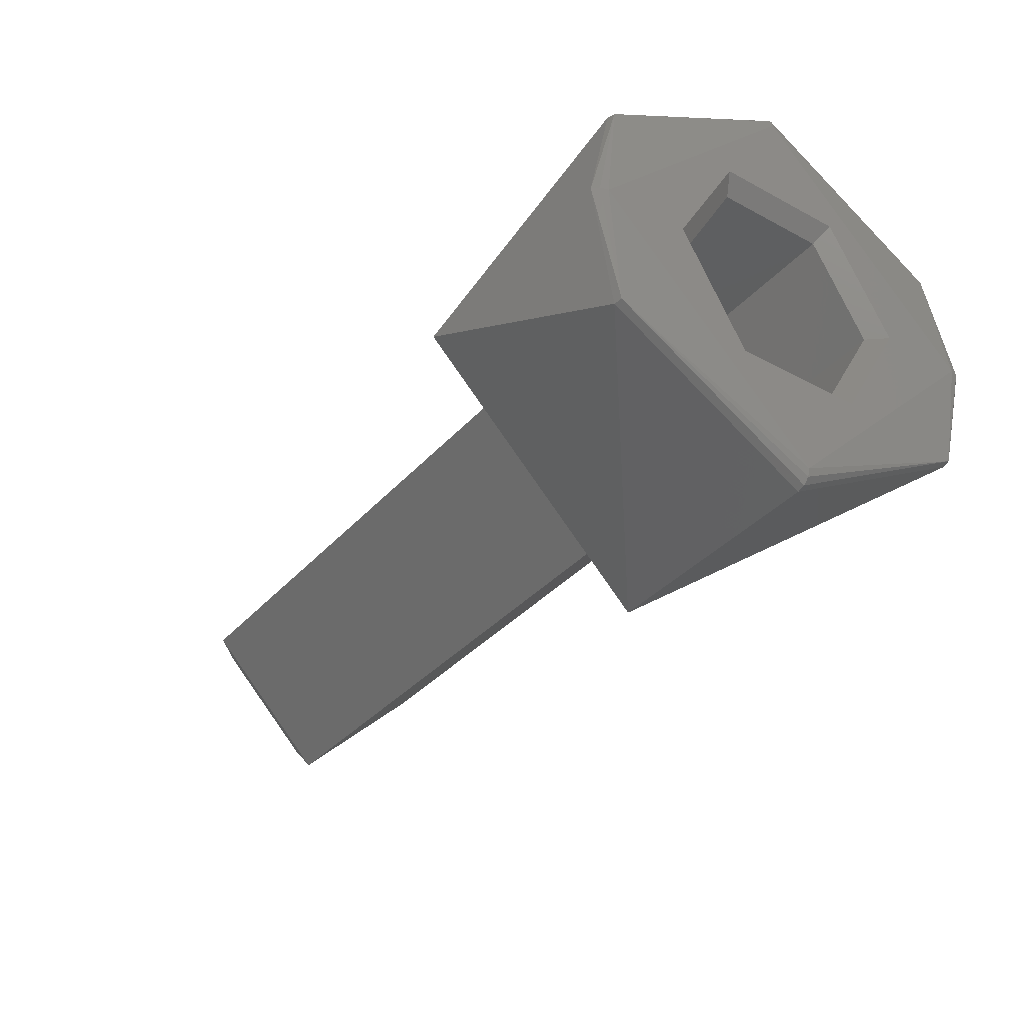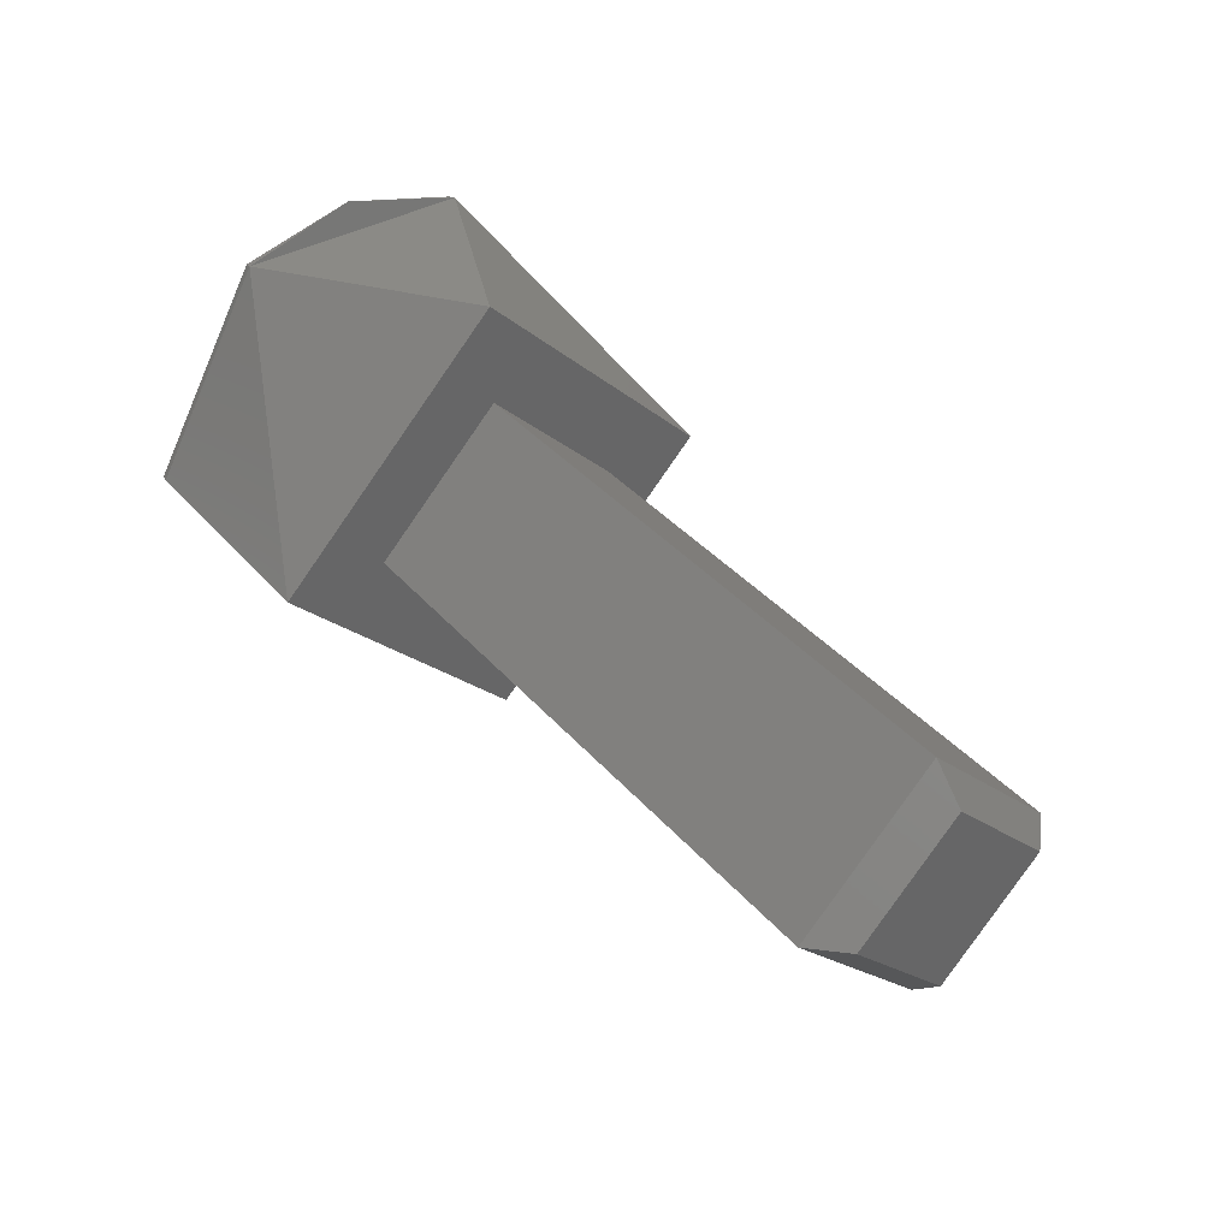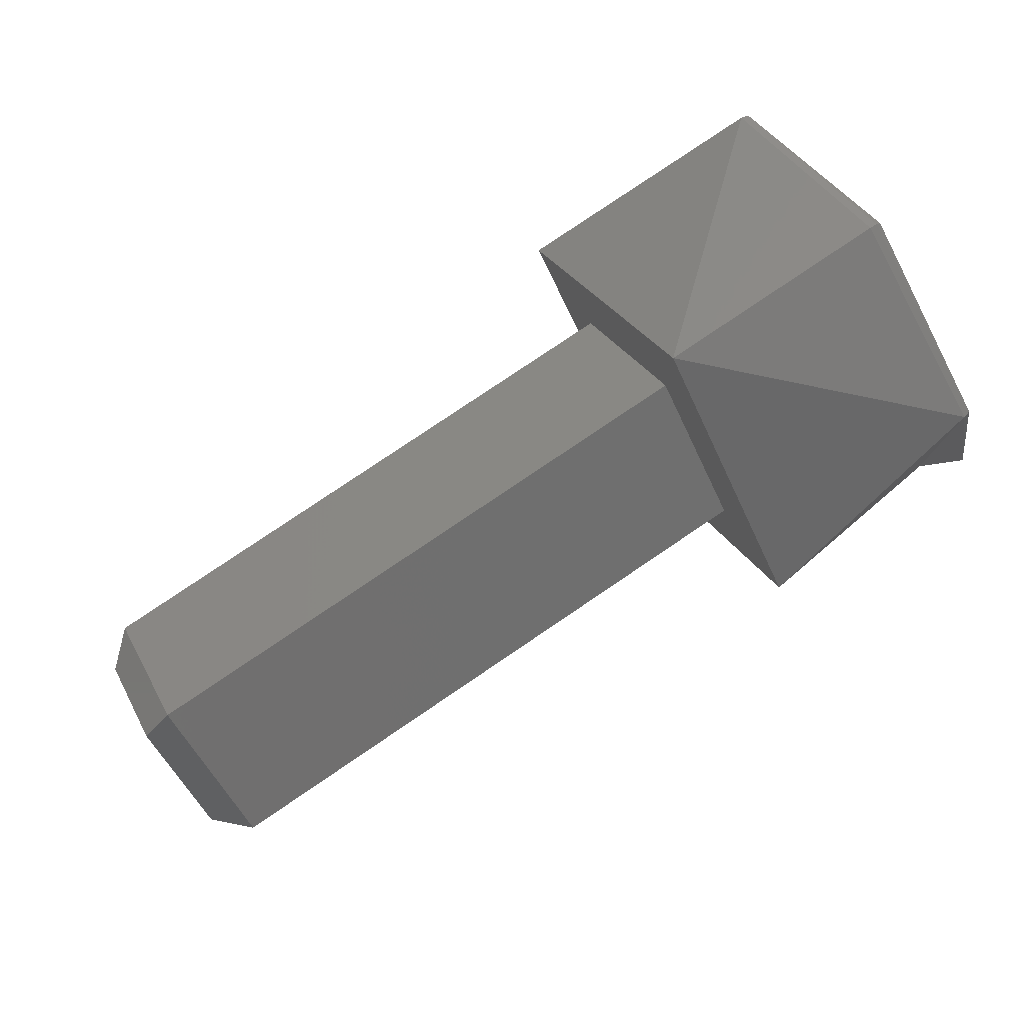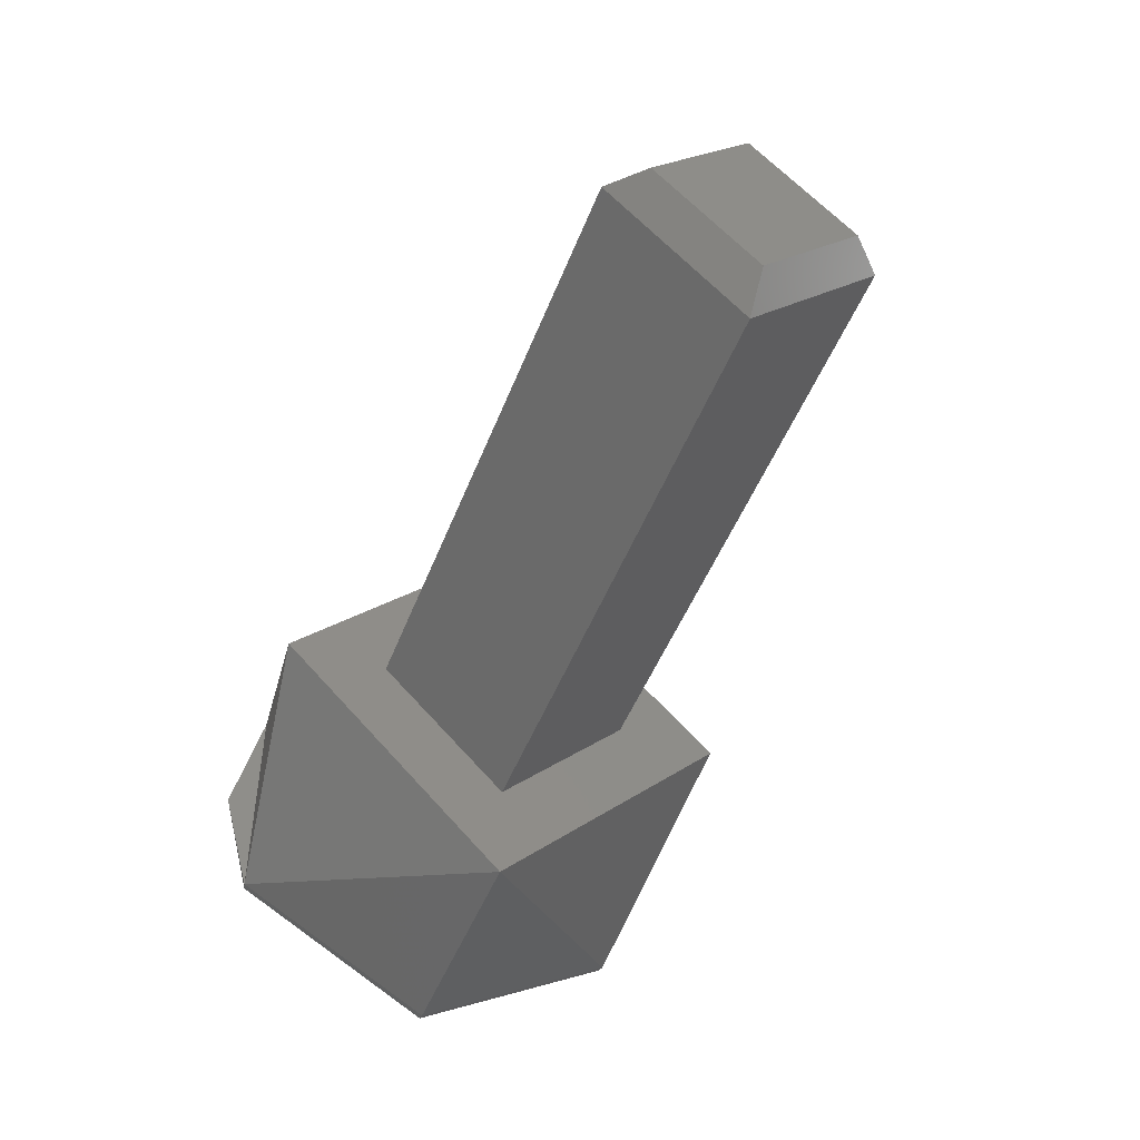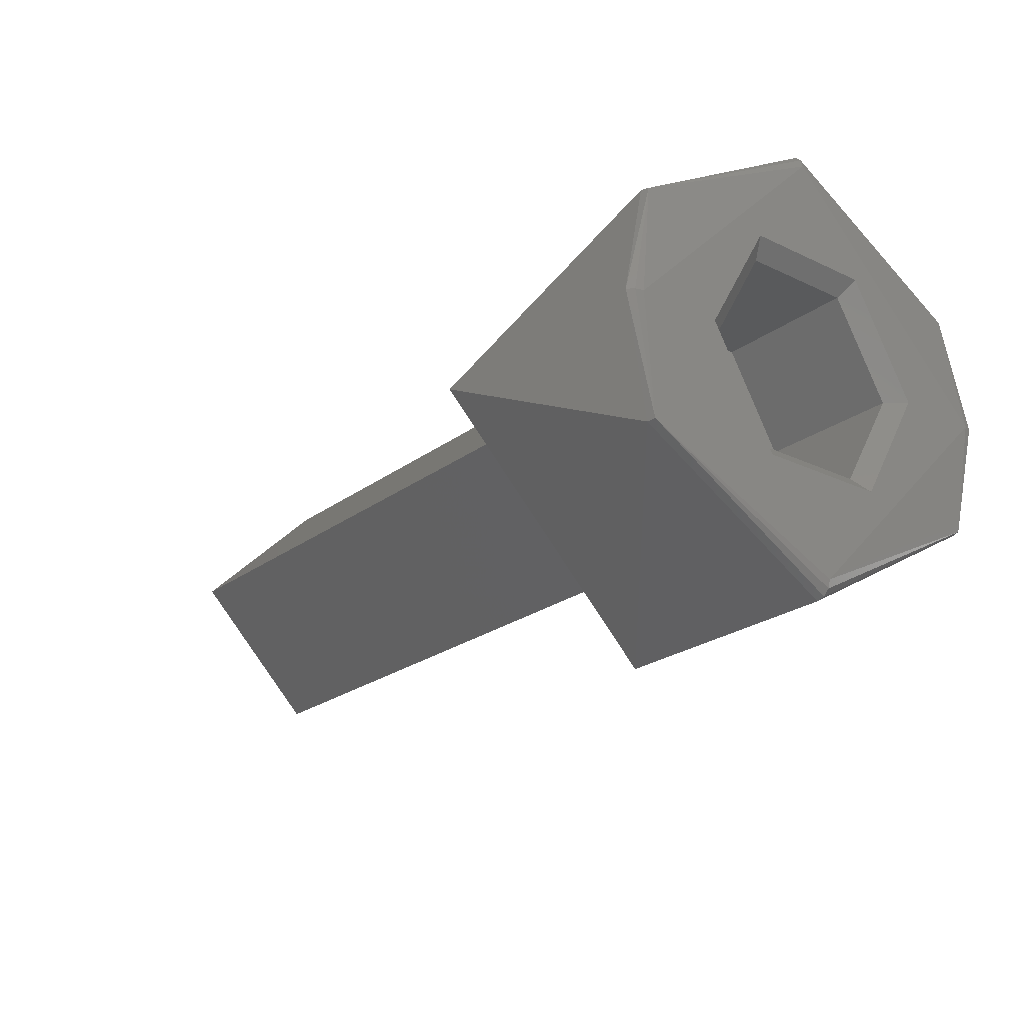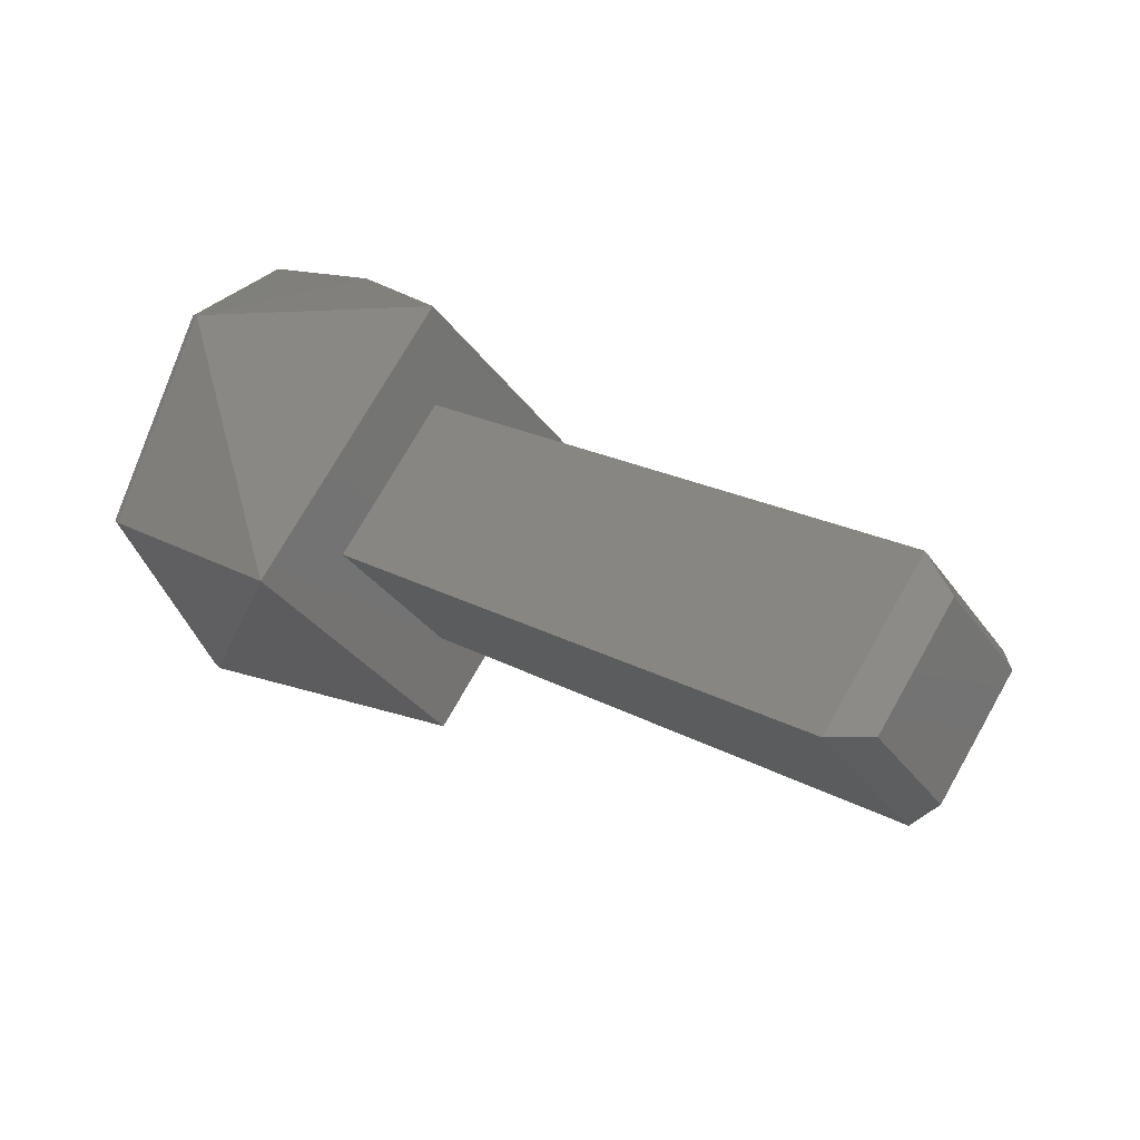
<metadata>
{"format":"stl","ext":"stl","renderer":"f3d","projection":"perspective","resolution":1024,"background":"white","views":[{"elev":-35.6,"azim":-125.5,"up":"+Y"},{"elev":38.0,"azim":54.2,"up":"+Z"},{"elev":78.7,"azim":145.9,"up":"+Y"},{"elev":-48.2,"azim":69.4,"up":"+Y"},{"elev":-23.2,"azim":-128.8,"up":"+Y"},{"elev":20.7,"azim":44.8,"up":"+Z"}]}
</metadata>
<code>
# stl→obj: 56 verts, 108 faces
v 0.2226 0.1088 0.6244
v 0.2226 0.1068 0.6223
v 0.2231 0.1073 0.6223
v 0.2231 0.1088 0.6239
v 0.2226 0.1108 0.6224
v 0.2231 0.1103 0.6224
v 0.2226 0.1088 0.6204
v 0.2231 0.1088 0.6209
v 0.2131 0.1068 0.6223
v 0.2131 0.1088 0.6204
v 0.2131 0.1108 0.6224
v 0.2131 0.1088 0.6244
v 0.2131 0.1124 0.6224
v 0.2131 0.1088 0.626
v 0.2131 0.1088 0.6188
v 0.2131 0.1052 0.6223
v 0.2094 0.1052 0.6223
v 0.2094 0.107 0.6192
v 0.2094 0.1106 0.6192
v 0.2094 0.1124 0.6224
v 0.2094 0.1106 0.6255
v 0.2094 0.107 0.6255
v 0.2092 0.1106 0.6254
v 0.2092 0.1124 0.6224
v 0.2091 0.1123 0.6224
v 0.2091 0.1122 0.6224
v 0.2091 0.1088 0.6257
v 0.2091 0.1088 0.6258
v 0.2092 0.1088 0.6259
v 0.2092 0.107 0.6254
v 0.2091 0.1055 0.6223
v 0.2091 0.1054 0.6223
v 0.2092 0.1053 0.6223
v 0.2092 0.1071 0.6193
v 0.2091 0.1088 0.619
v 0.2091 0.1088 0.6189
v 0.2092 0.1088 0.6188
v 0.2092 0.1106 0.6193
v 0.2091 0.1106 0.6234
v 0.2091 0.1088 0.6244
v 0.2091 0.1106 0.6213
v 0.2091 0.1071 0.6234
v 0.2091 0.1071 0.6213
v 0.2091 0.1088 0.6203
v 0.2094 0.1103 0.6215
v 0.2094 0.1088 0.6206
v 0.2094 0.1073 0.6215
v 0.2094 0.1073 0.6232
v 0.2116 0.1073 0.6215
v 0.2116 0.1073 0.6232
v 0.2116 0.1088 0.6206
v 0.2116 0.1103 0.6215
v 0.2116 0.1103 0.6232
v 0.2094 0.1103 0.6232
v 0.2094 0.1088 0.6241
v 0.2116 0.1088 0.6241
f 1 2 3
f 1 3 4
f 5 4 6
f 5 1 4
f 7 6 8
f 7 5 6
f 2 8 3
f 2 7 8
f 8 6 4
f 3 8 4
f 7 2 9
f 7 9 10
f 5 10 11
f 5 7 10
f 1 11 12
f 1 5 11
f 2 12 9
f 2 1 12
f 11 13 14
f 12 11 14
f 9 12 14
f 15 11 10
f 15 10 9
f 15 13 11
f 16 9 14
f 16 15 9
f 16 17 18
f 15 18 19
f 15 16 18
f 13 19 20
f 13 20 21
f 13 15 19
f 14 21 22
f 14 13 21
f 16 22 17
f 16 14 22
f 23 21 20
f 23 20 24
f 23 24 25
f 23 25 26
f 23 26 27
f 28 23 27
f 29 22 21
f 29 23 28
f 29 21 23
f 30 27 31
f 30 29 28
f 30 28 27
f 30 22 29
f 32 30 31
f 33 17 22
f 33 22 30
f 33 30 32
f 34 18 17
f 34 31 35
f 34 33 32
f 34 32 31
f 34 17 33
f 36 34 35
f 37 19 18
f 37 18 34
f 37 34 36
f 38 20 19
f 38 35 26
f 38 24 20
f 38 25 24
f 38 26 25
f 38 19 37
f 38 36 35
f 38 37 36
f 39 27 26
f 40 27 39
f 41 39 26
f 42 27 40
f 31 42 43
f 31 27 42
f 35 43 44
f 35 44 41
f 35 41 26
f 35 31 43
f 44 45 41
f 44 46 45
f 47 46 44
f 43 47 44
f 48 47 43
f 42 48 43
f 49 48 50
f 49 47 48
f 47 49 51
f 46 47 51
f 51 45 46
f 51 52 45
f 53 54 45
f 52 53 45
f 55 53 56
f 54 53 55
f 48 56 50
f 48 55 56
f 56 51 49
f 56 49 50
f 56 52 51
f 53 52 56
f 40 55 48
f 40 48 42
f 54 55 40
f 39 54 40
f 45 54 39
f 41 45 39

</code>
